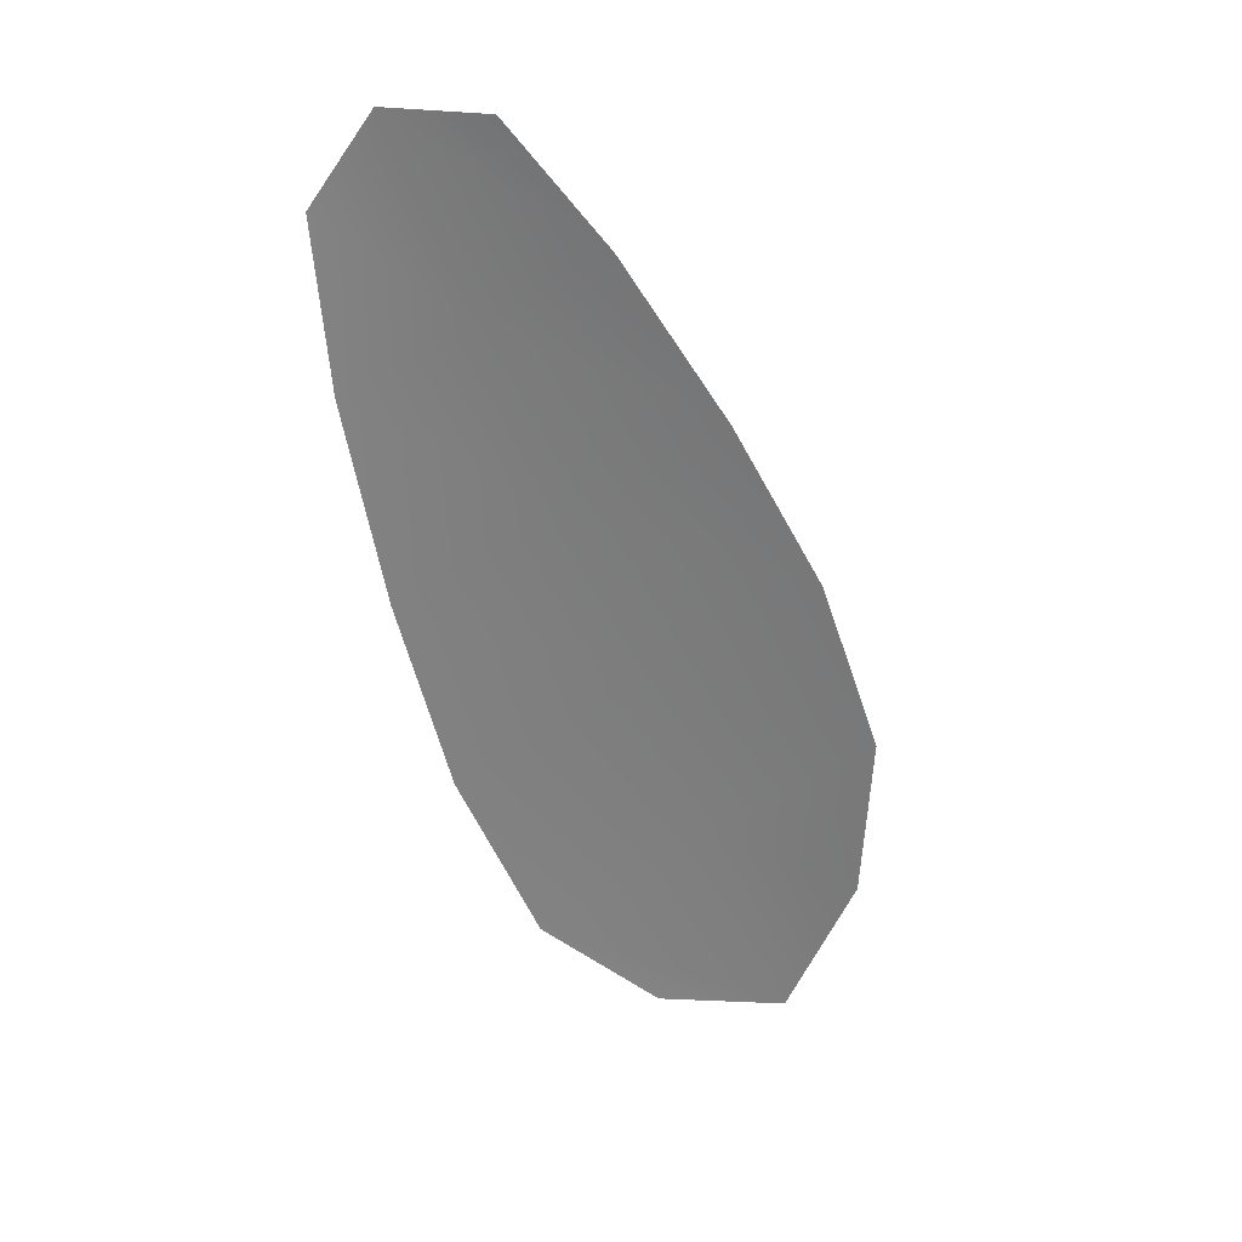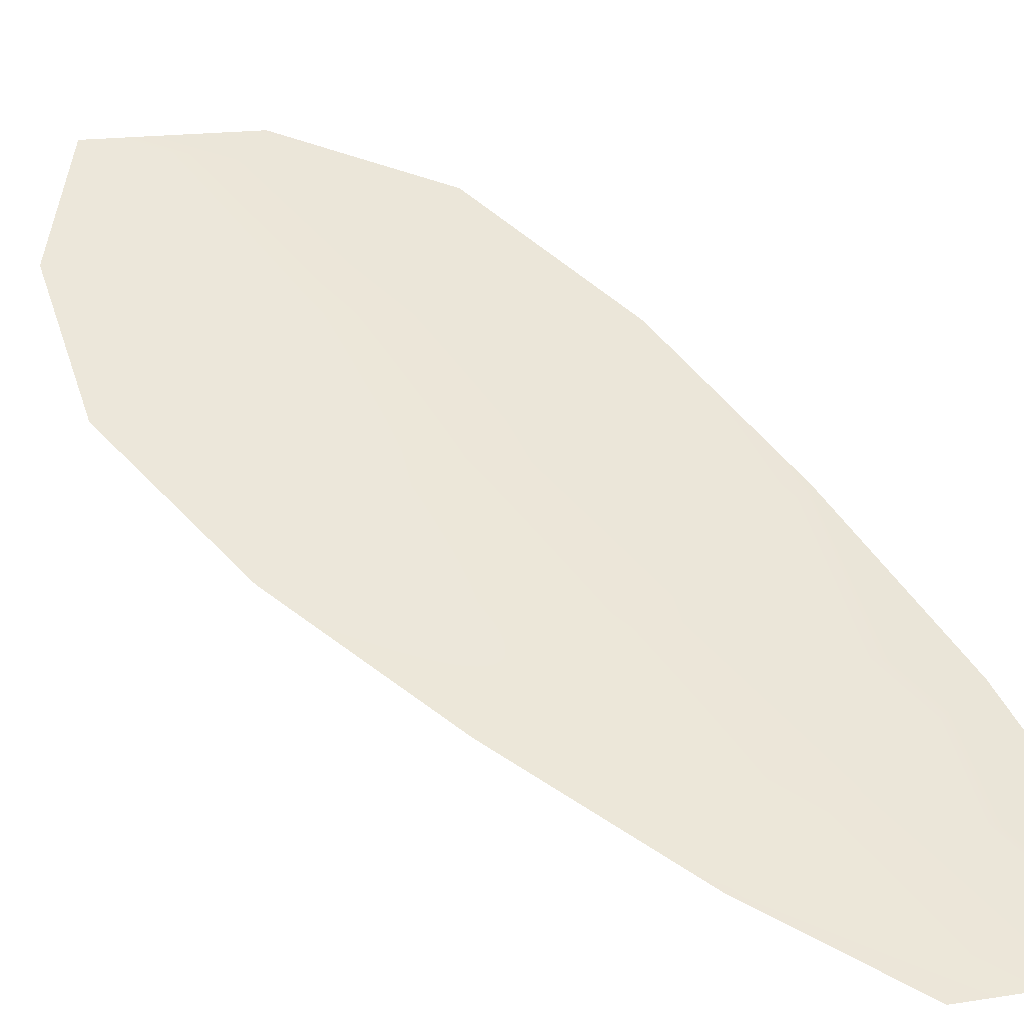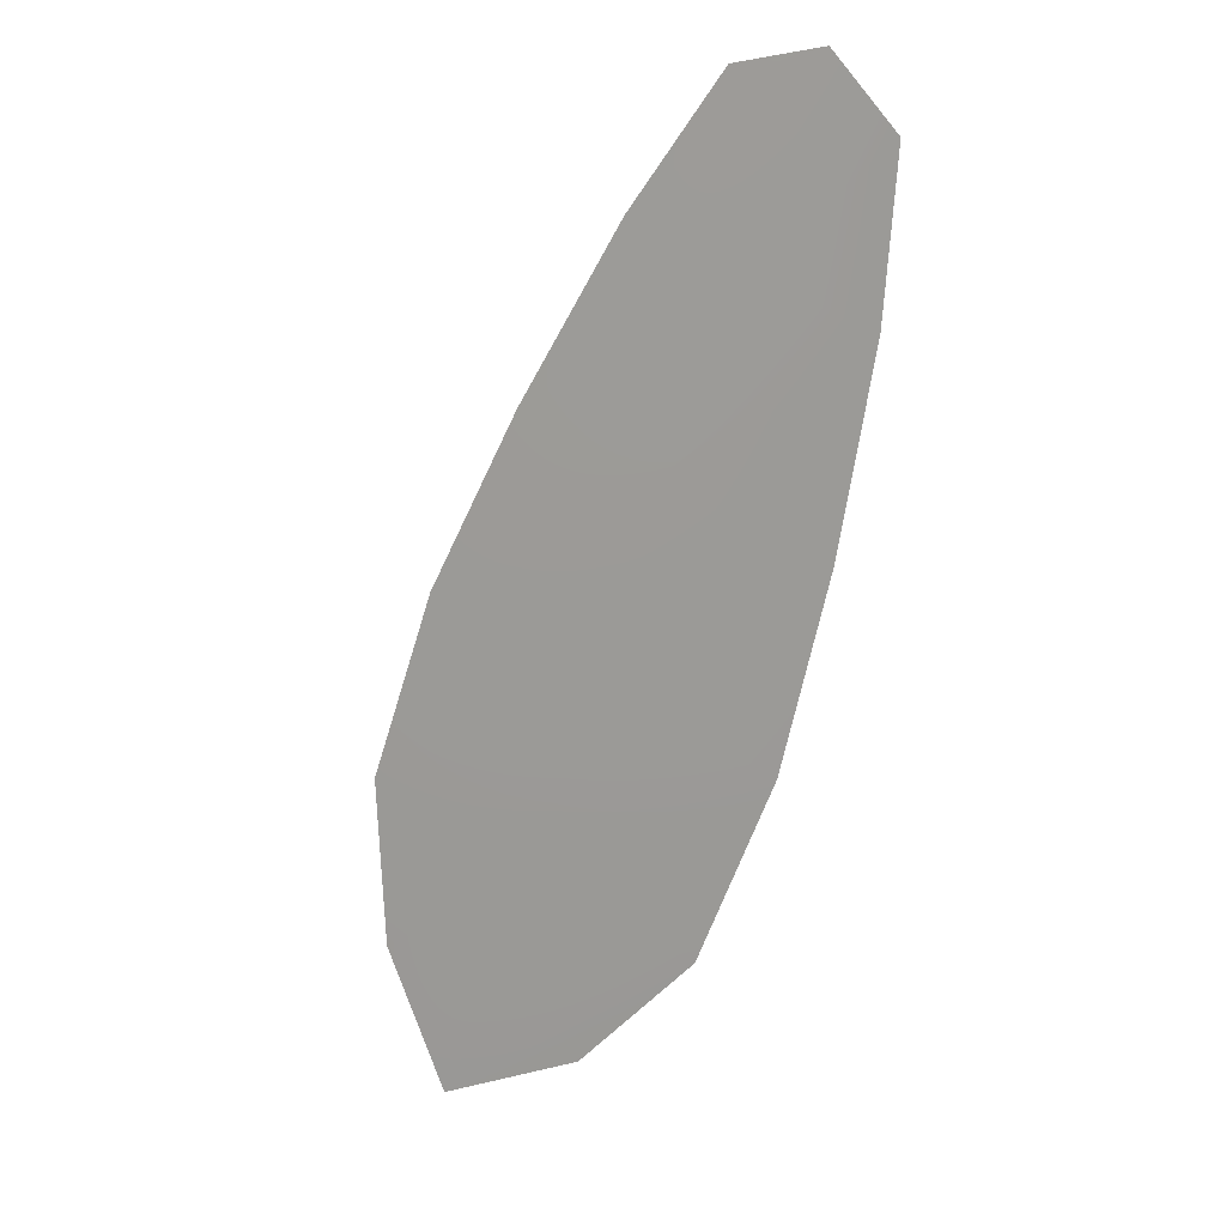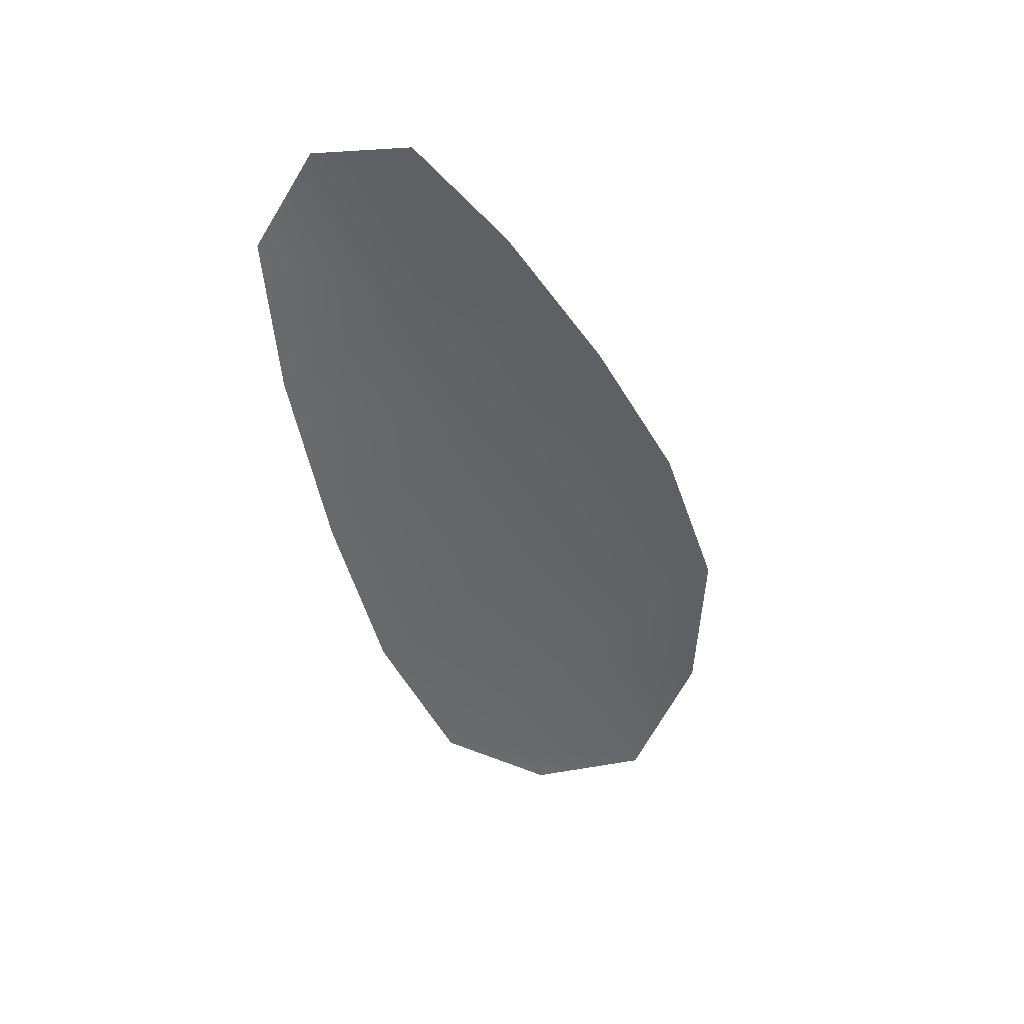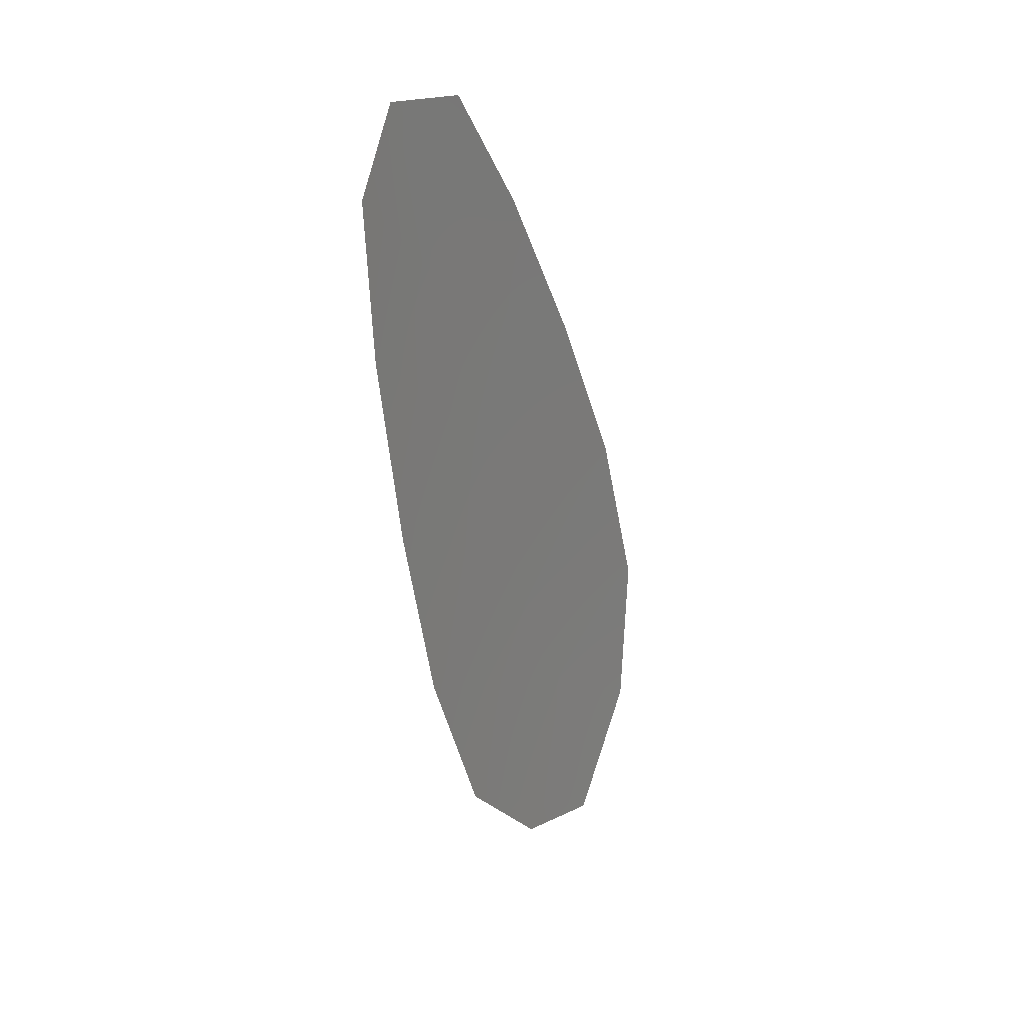
<metadata>
{"format":"obj","ext":"obj","renderer":"f3d","projection":"perspective","resolution":1024,"background":"white","views":[{"elev":31.1,"azim":-20.1,"up":"+Y"},{"elev":50.3,"azim":158.5,"up":"+Z"},{"elev":12.8,"azim":-153.5,"up":"+Y"},{"elev":41.0,"azim":-27.3,"up":"+Y"},{"elev":27.2,"azim":-57.8,"up":"+Y"}]}
</metadata>
<code>
o feather_flight_secondary_026.001
v -0.2347 0.05682 0.02043
v -0.2372 0.05587 0.02042
v -0.229 0.04322 0.02037
v -0.2324 0.04193 0.02036
v -0.2362 0.05704 0.02027
v -0.2301 0.04104 0.0202
v -0.2331 0.05474 0.02042
v -0.2314 0.05193 0.02041
v -0.2298 0.04903 0.02039
v -0.2288 0.04596 0.02038
v -0.2343 0.04386 0.02037
v -0.2356 0.04685 0.02038
v -0.2364 0.05003 0.0204
v -0.2369 0.05328 0.02041
v -0.235 0.05401 0.02025
v -0.2339 0.05097 0.02024
v -0.2327 0.04794 0.02023
v -0.2315 0.04491 0.02021
f 18 10 3 6
f 11 18 6 4
f 5 1 7 15
f 15 7 8 16
f 16 8 9 17
f 17 9 10 18
f 2 5 15 14
f 14 15 16 13
f 13 16 17 12
f 12 17 18 11

</code>
